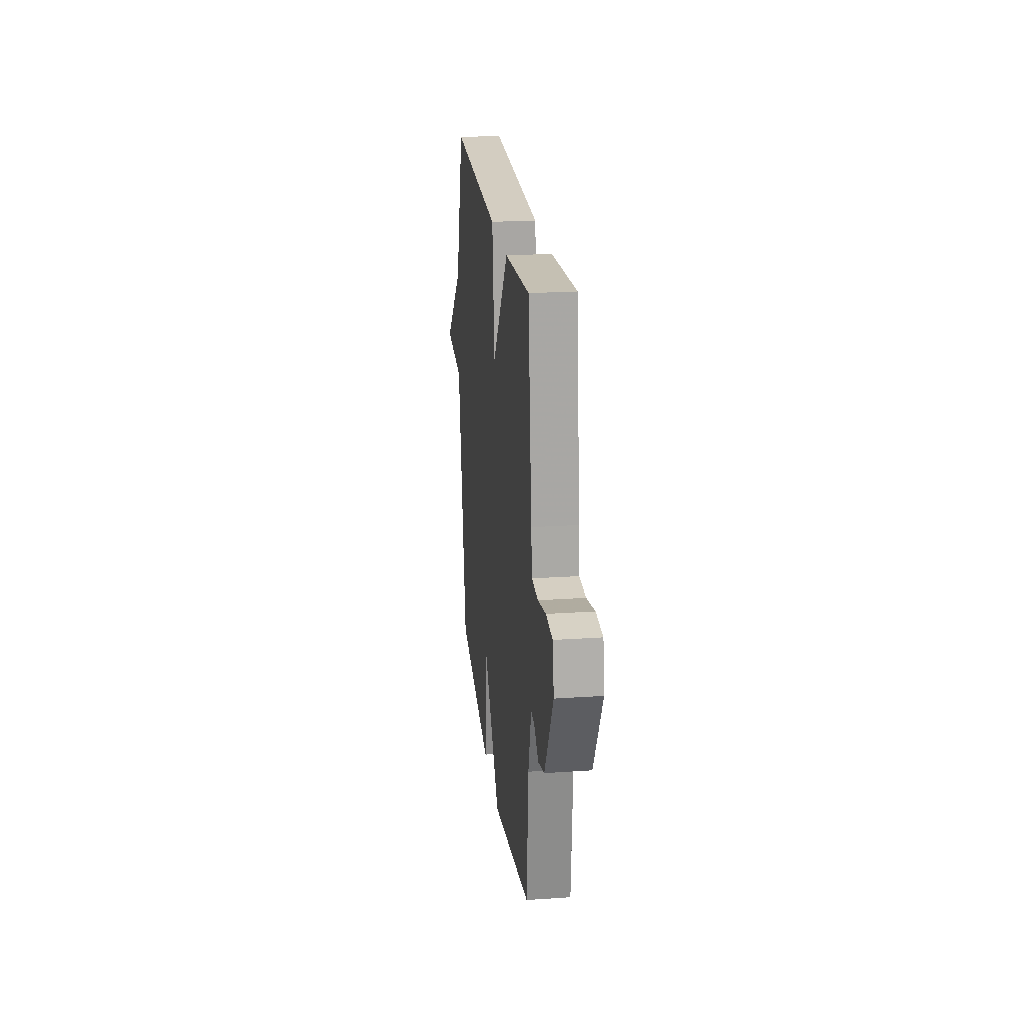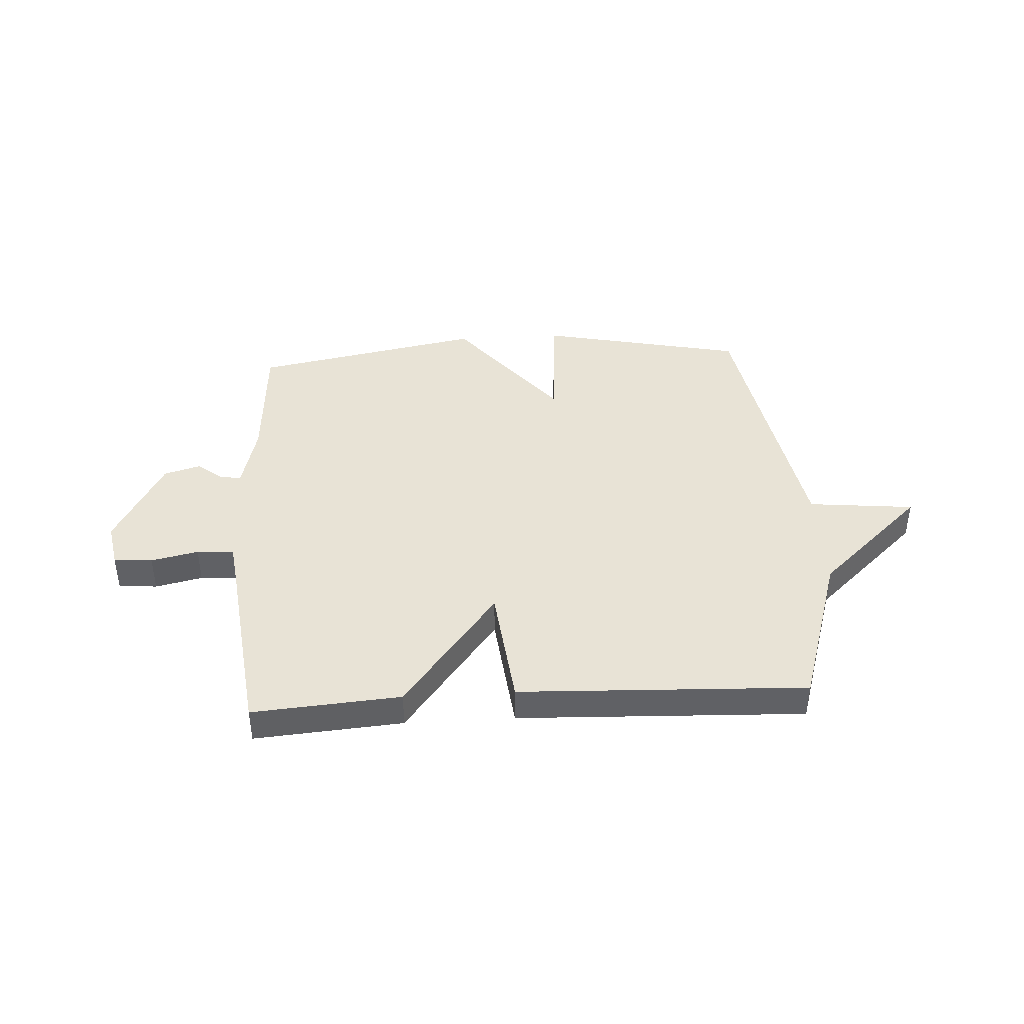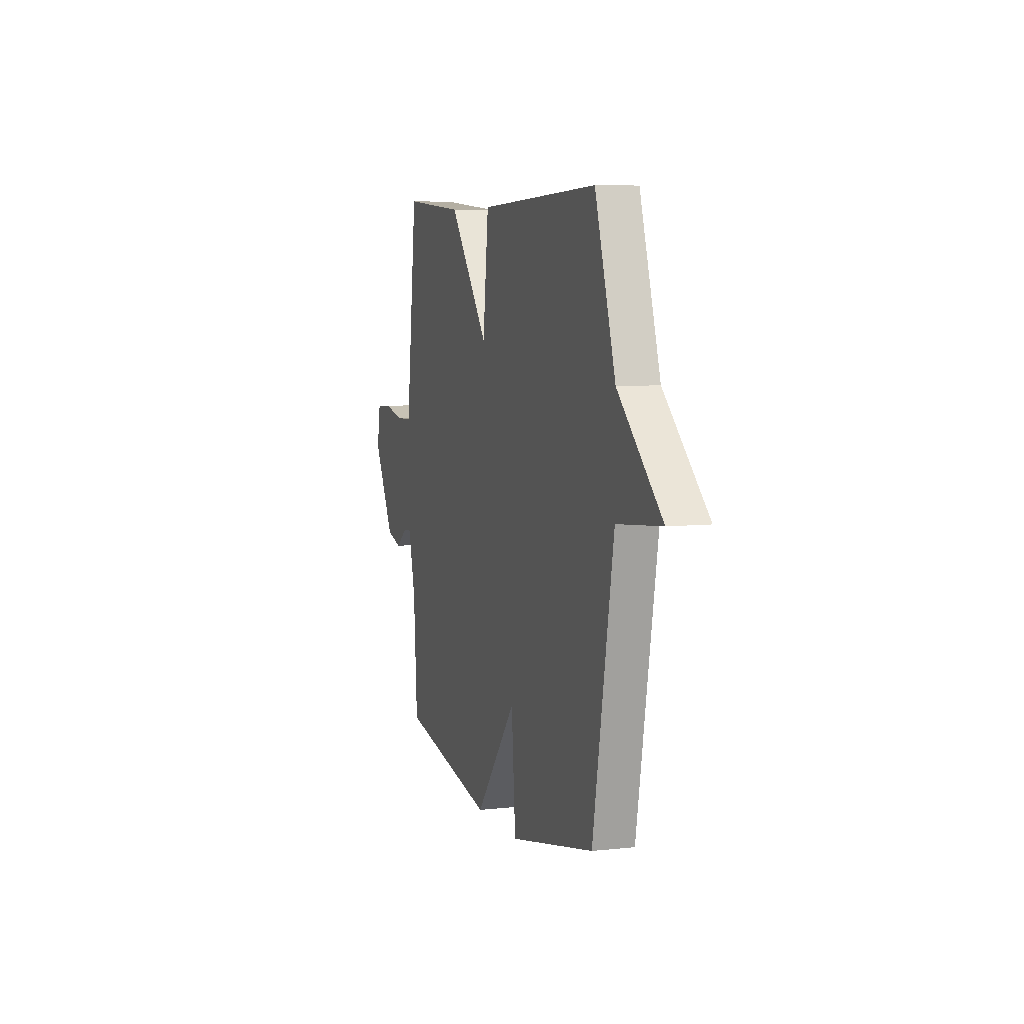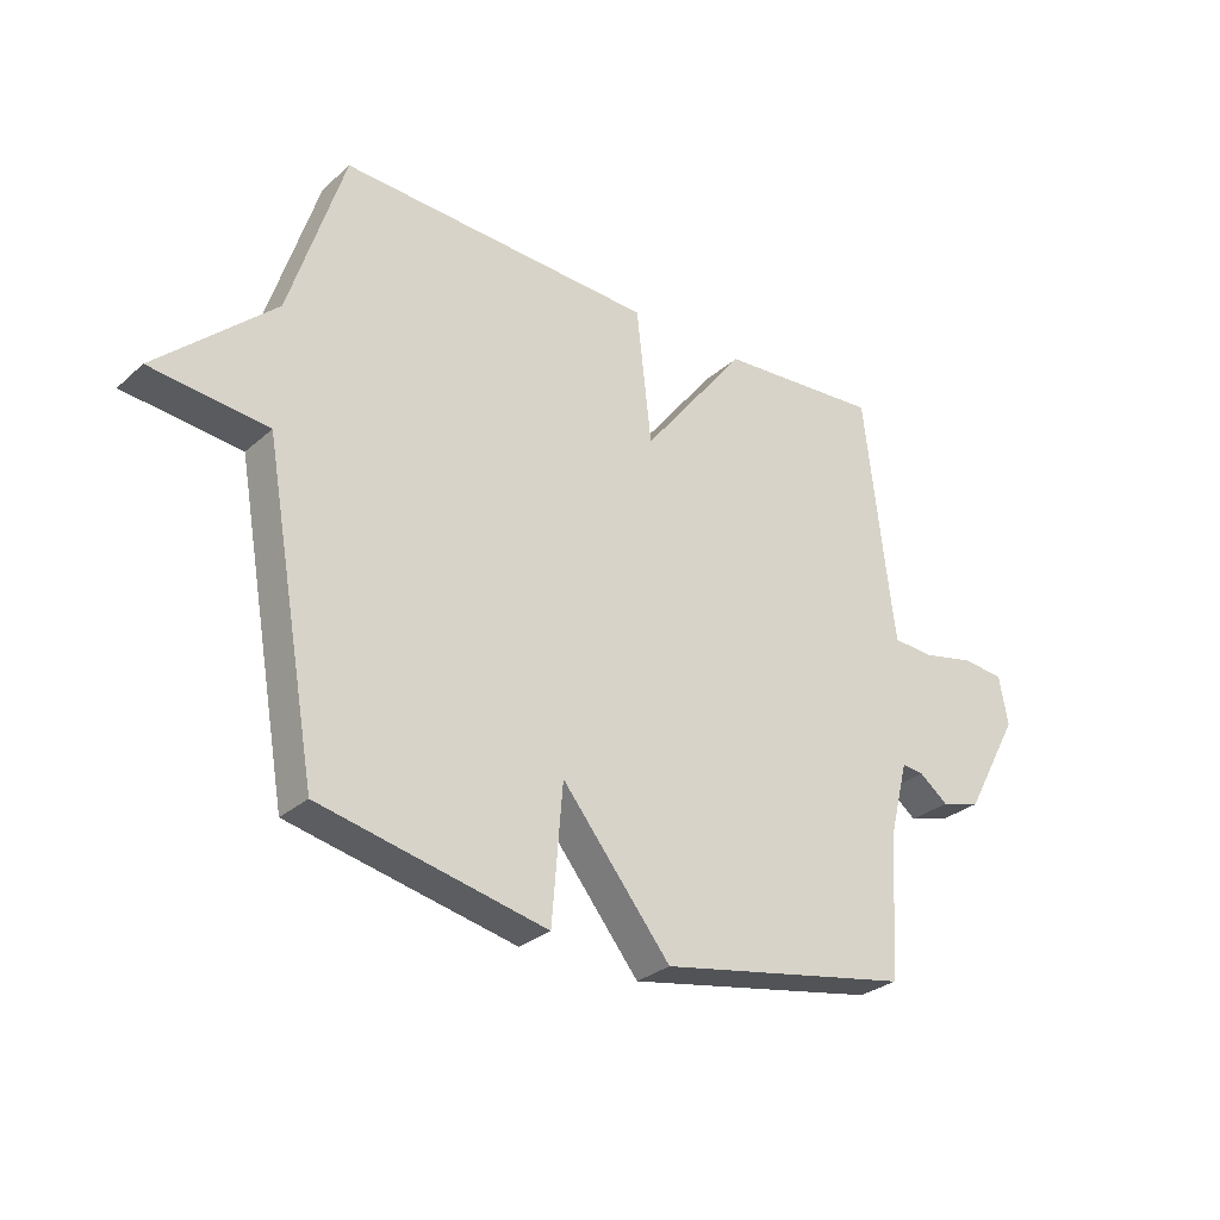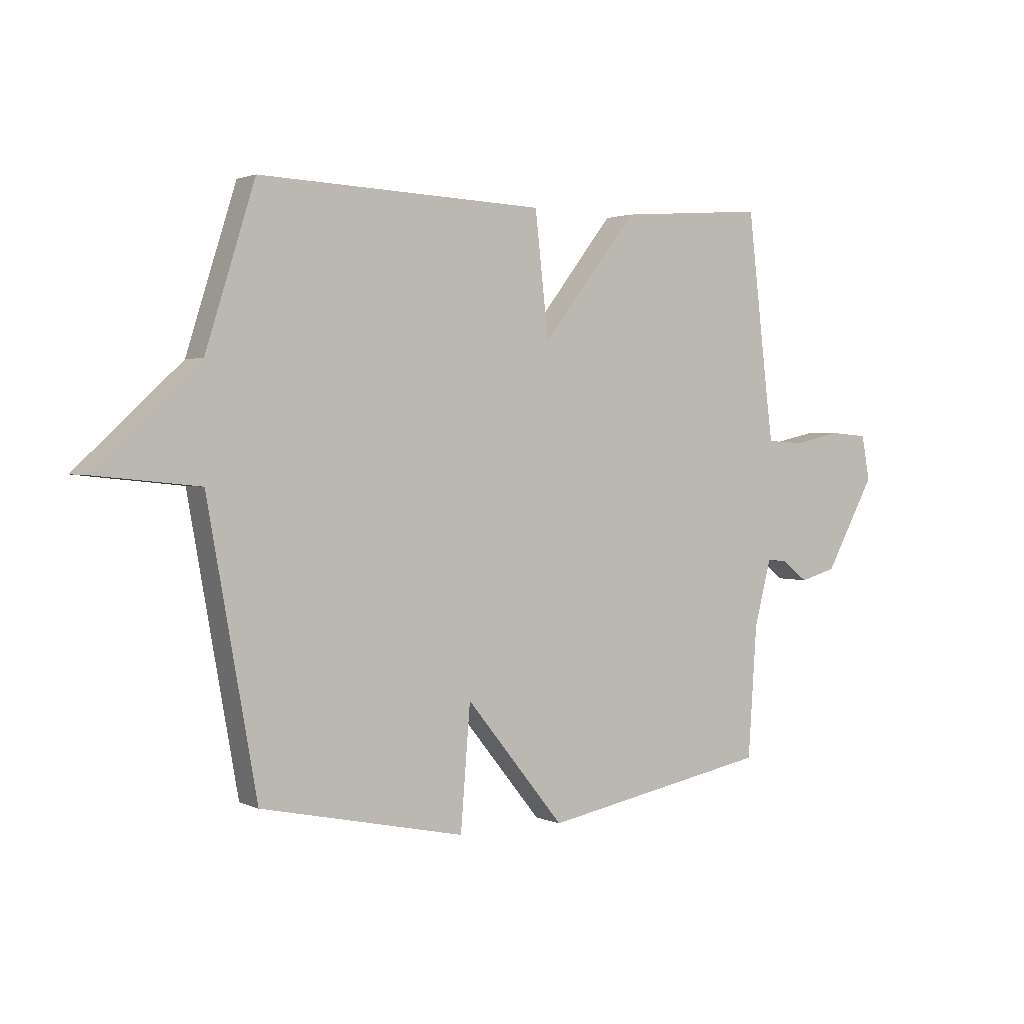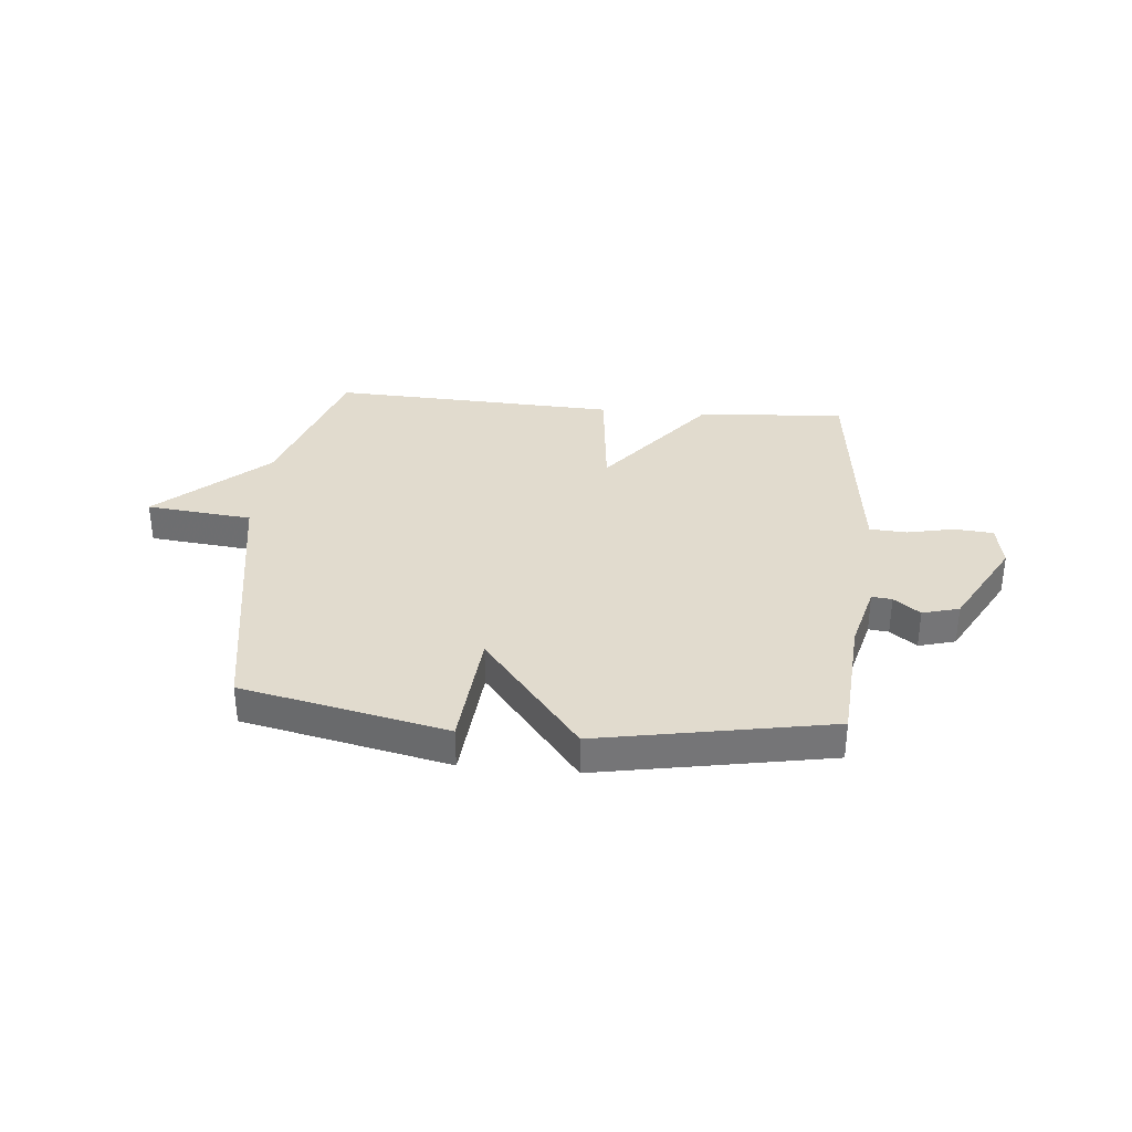
<metadata>
{"format":"obj","ext":"obj","renderer":"f3d","projection":"perspective","resolution":1024,"background":"white","views":[{"elev":22.5,"azim":-96.7,"up":"+Z"},{"elev":41.9,"azim":-3.4,"up":"+Y"},{"elev":6.8,"azim":72.1,"up":"+Z"},{"elev":-29.5,"azim":141.8,"up":"+Z"},{"elev":1.9,"azim":146.8,"up":"+Z"},{"elev":33.8,"azim":-174.5,"up":"+Y"}]}
</metadata>
<code>
v -0.5 0.07 0.5
v -0.228 0.07 0.479
v -0.053 0.07 0.253
v -0.028 0.07 0.479
v 0.5 0.07 0.5
v 0.591 0.07 0.211
v 0.786 0.07 0.031
v 0.591 0.07 0.011
v 0.5 0.07 -0.5
v 0.123 0.07 -0.58
v 0.105 0.07 -0.355
v -0.077 0.07 -0.58
v -0.5 0.07 -0.5
v -0.516 0.07 -0.259
v -0.547 0.07 -0.137
v -0.584 0.07 -0.141
v -0.632 0.07 -0.178
v -0.699 0.07 -0.159
v -0.791 0.07 0.009
v -0.776 0.07 0.091
v -0.705 0.07 0.097
v -0.618 0.07 0.078
v -0.55 0.07 0.082
v -0.54 0.07 0.159
v -0.5 0 0.5
v -0.228 0 0.479
v -0.053 0 0.253
v -0.028 0 0.479
v 0.5 0 0.5
v 0.591 0 0.211
v 0.786 0 0.031
v 0.591 0 0.011
v 0.5 0 -0.5
v 0.123 0 -0.58
v 0.105 0 -0.355
v -0.077 0 -0.58
v -0.5 0 -0.5
v -0.516 0 -0.259
v -0.547 0 -0.137
v -0.584 0 -0.141
v -0.632 0 -0.178
v -0.699 0 -0.159
v -0.791 0 0.009
v -0.776 0 0.091
v -0.705 0 0.097
v -0.618 0 0.078
v -0.55 0 0.082
v -0.54 0 0.159
f 20 21 22
f 19 20 22
f 18 19 22
f 17 18 22
f 16 17 22
f 15 16 22 23
f 14 15 23 24
f 1 2 3
f 24 1 3
f 14 24 3
f 13 14 3
f 12 13 3
f 11 12 3
f 8 9 10 11
f 6 7 8
f 6 8 11
f 5 6 11
f 4 5 11
f 3 4 11
f 46 45 44
f 46 44 43
f 46 43 42
f 46 42 41
f 46 41 40
f 47 46 40 39
f 48 47 39 38
f 27 26 25
f 27 25 48
f 27 48 38
f 27 38 37
f 27 37 36
f 27 36 35
f 35 34 33 32
f 32 31 30
f 35 32 30
f 35 30 29
f 35 29 28
f 35 28 27
f 1 25 26 2
f 2 26 27 3
f 3 27 28 4
f 4 28 29 5
f 5 29 30 6
f 6 30 31 7
f 7 31 32 8
f 8 32 33 9
f 9 33 34 10
f 10 34 35 11
f 11 35 36 12
f 12 36 37 13
f 13 37 38 14
f 14 38 39 15
f 15 39 40 16
f 16 40 41 17
f 17 41 42 18
f 18 42 43 19
f 19 43 44 20
f 20 44 45 21
f 21 45 46 22
f 22 46 47 23
f 23 47 48 24
f 24 48 25 1

</code>
